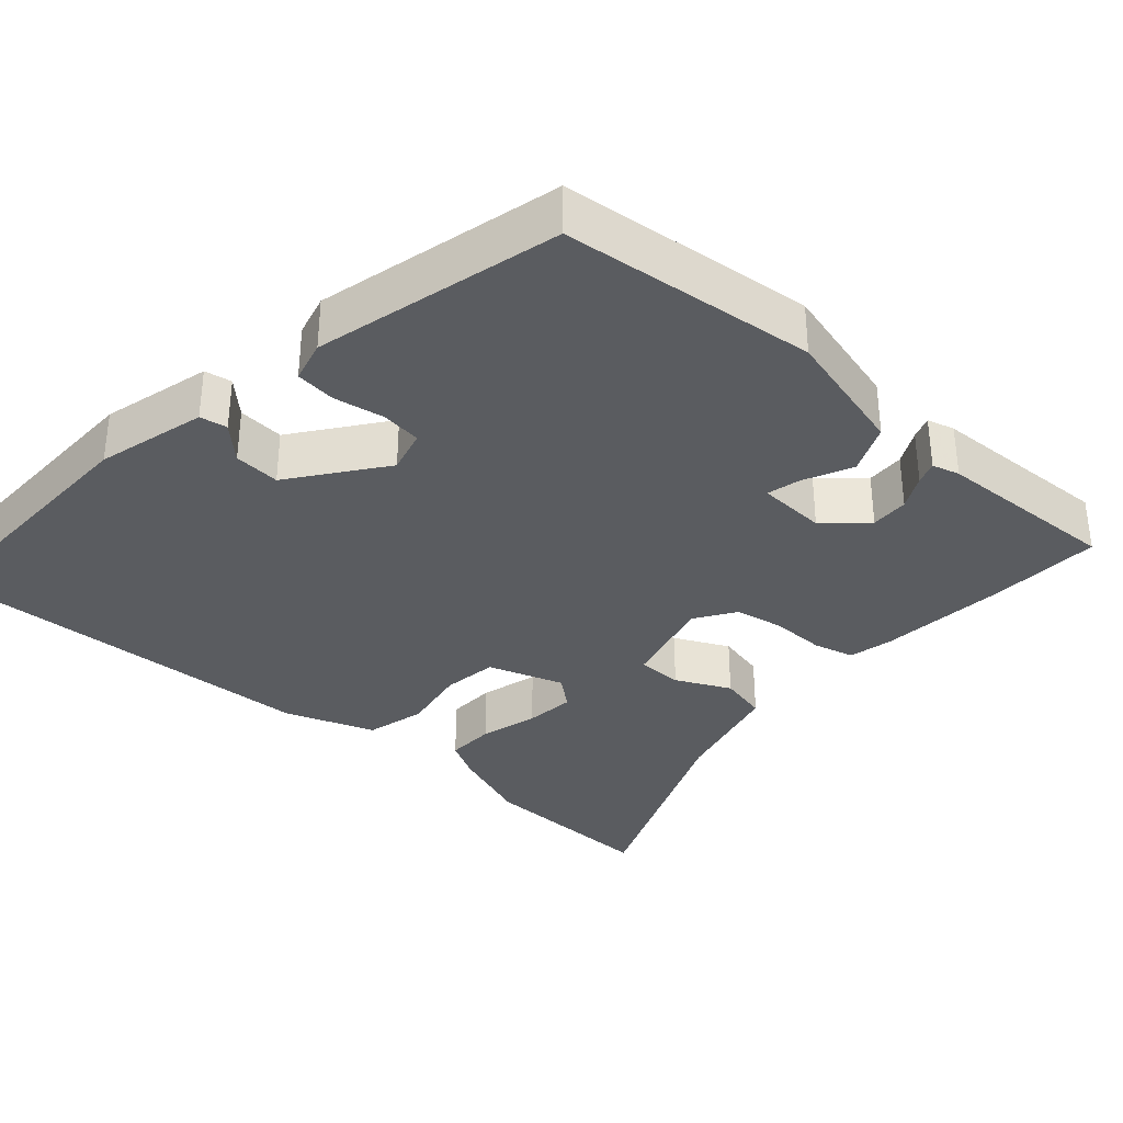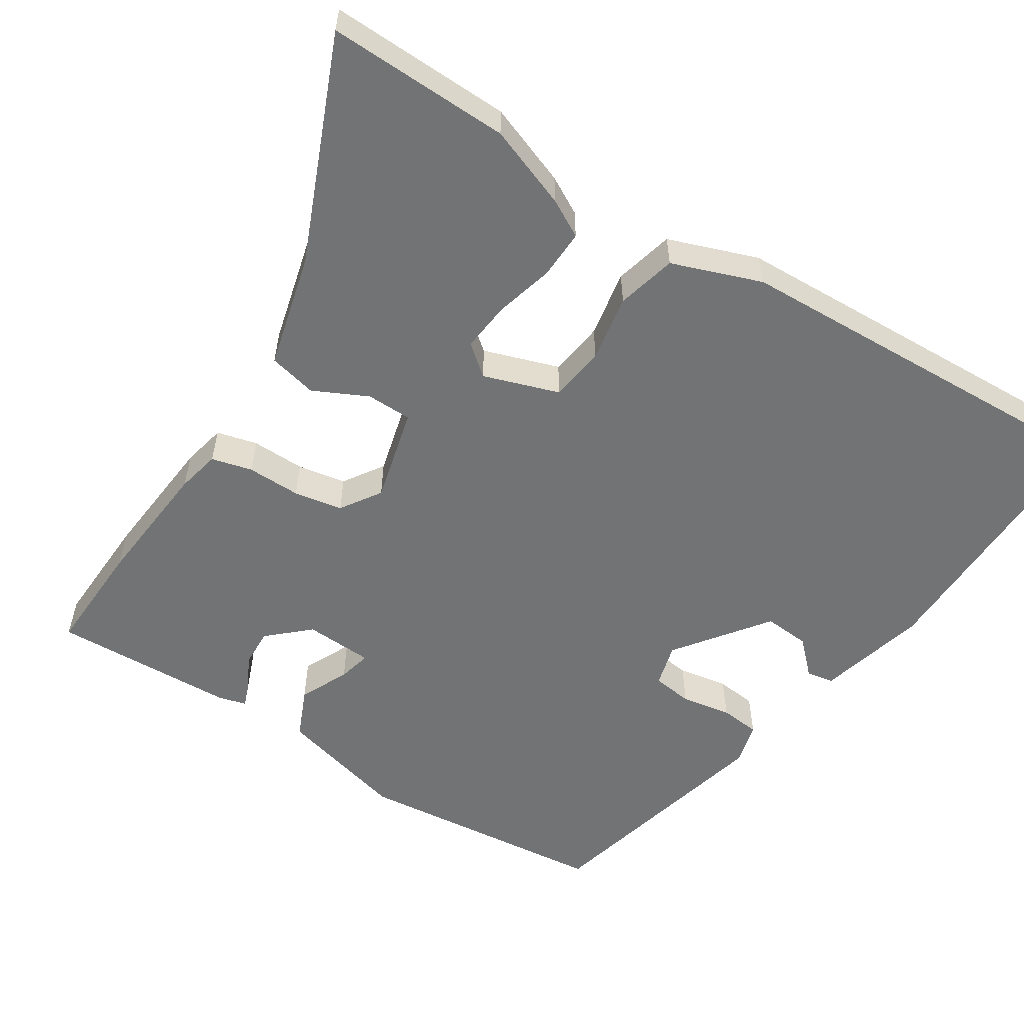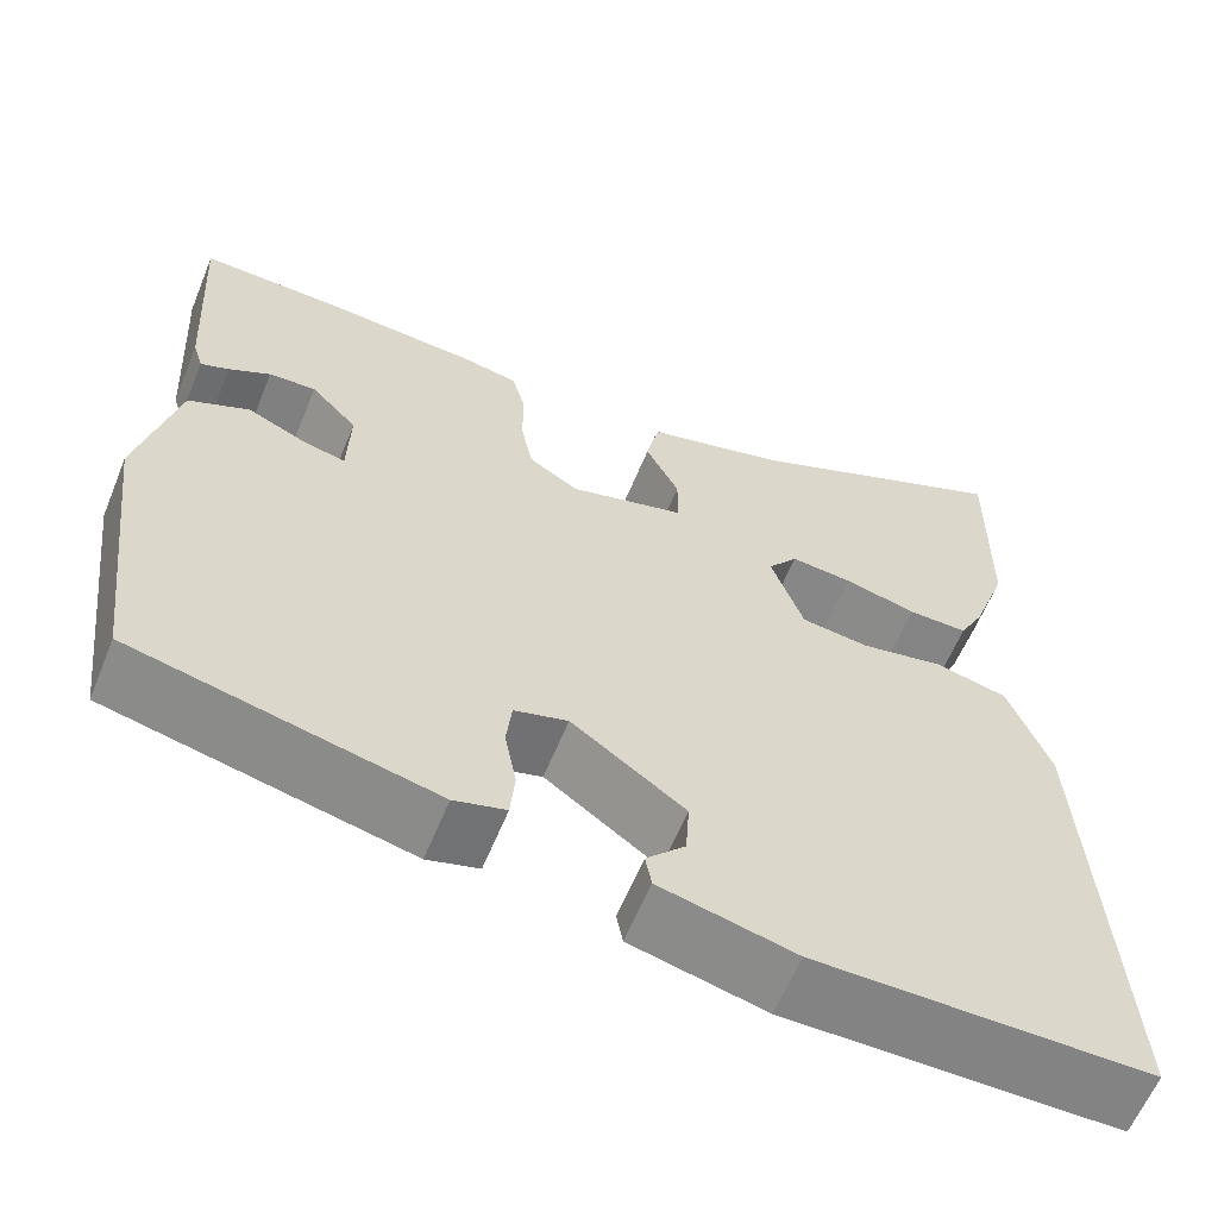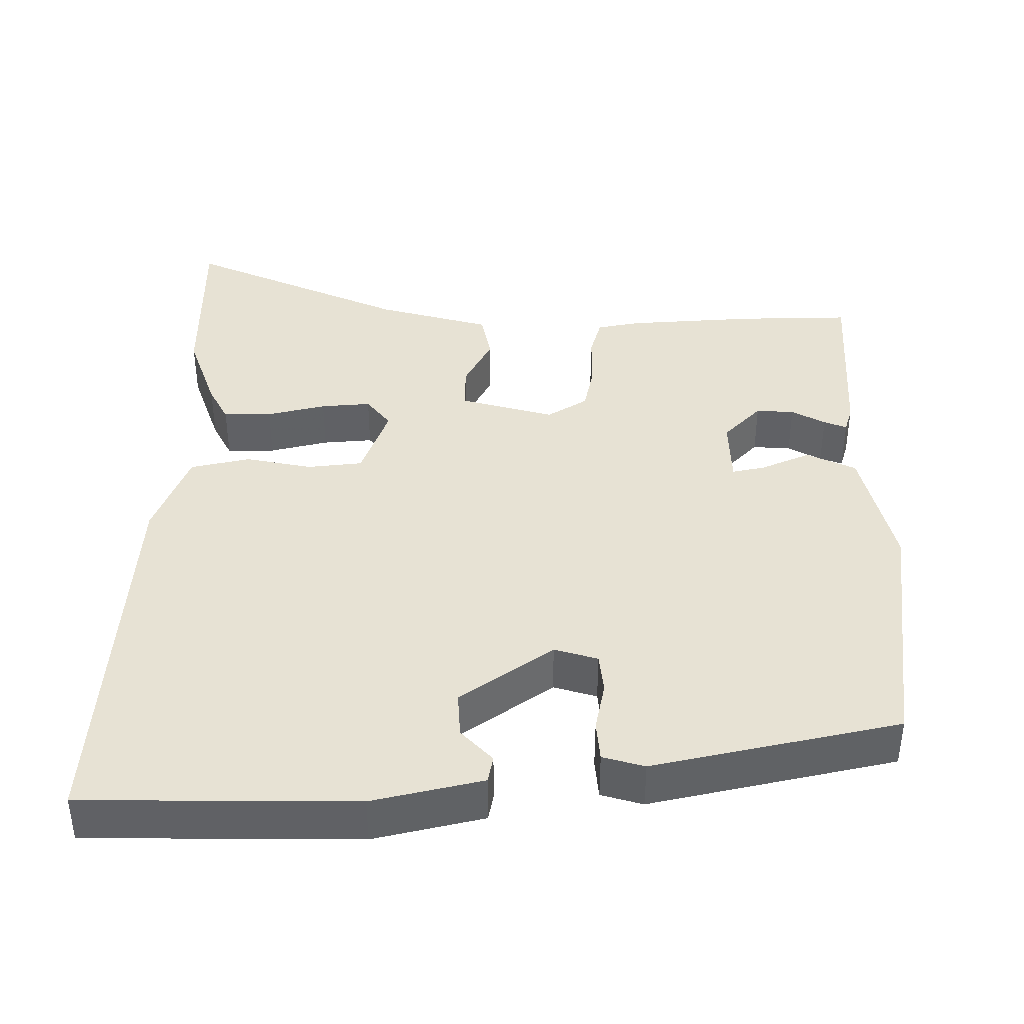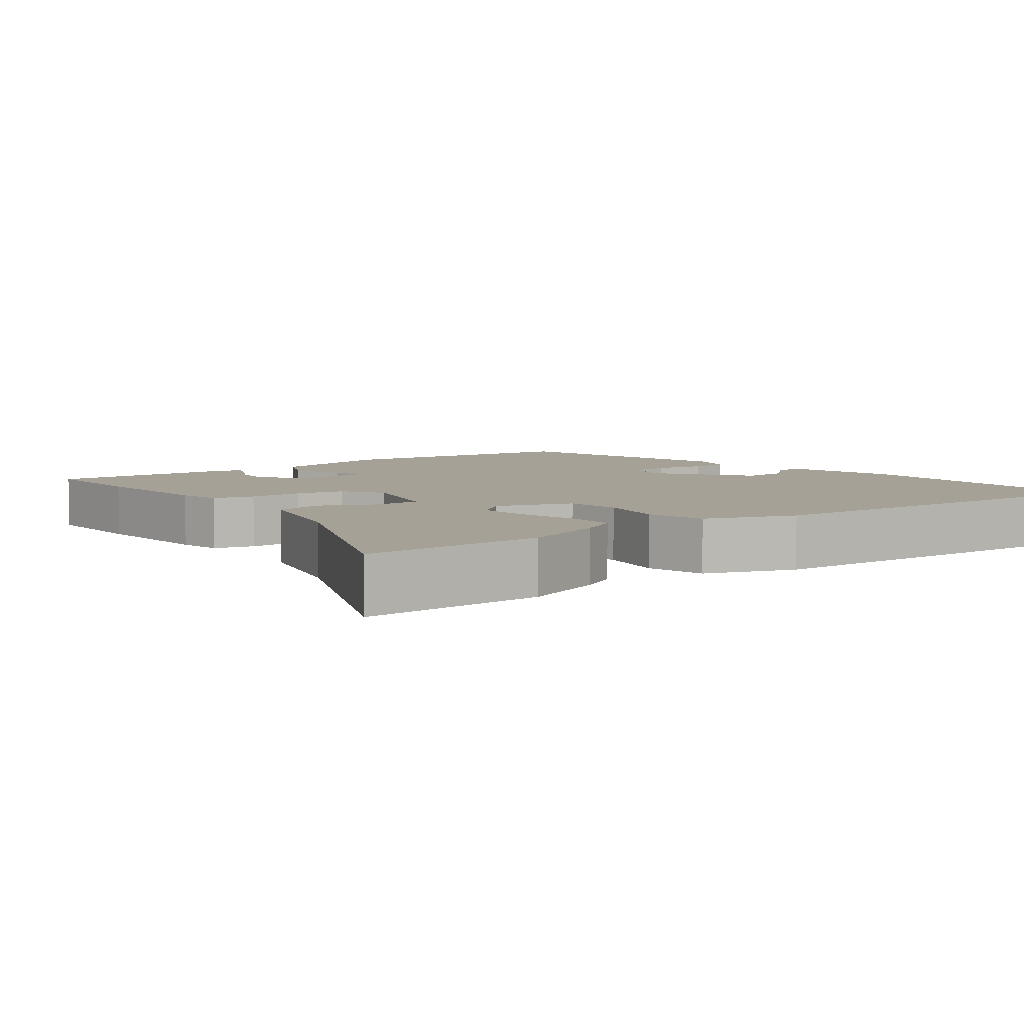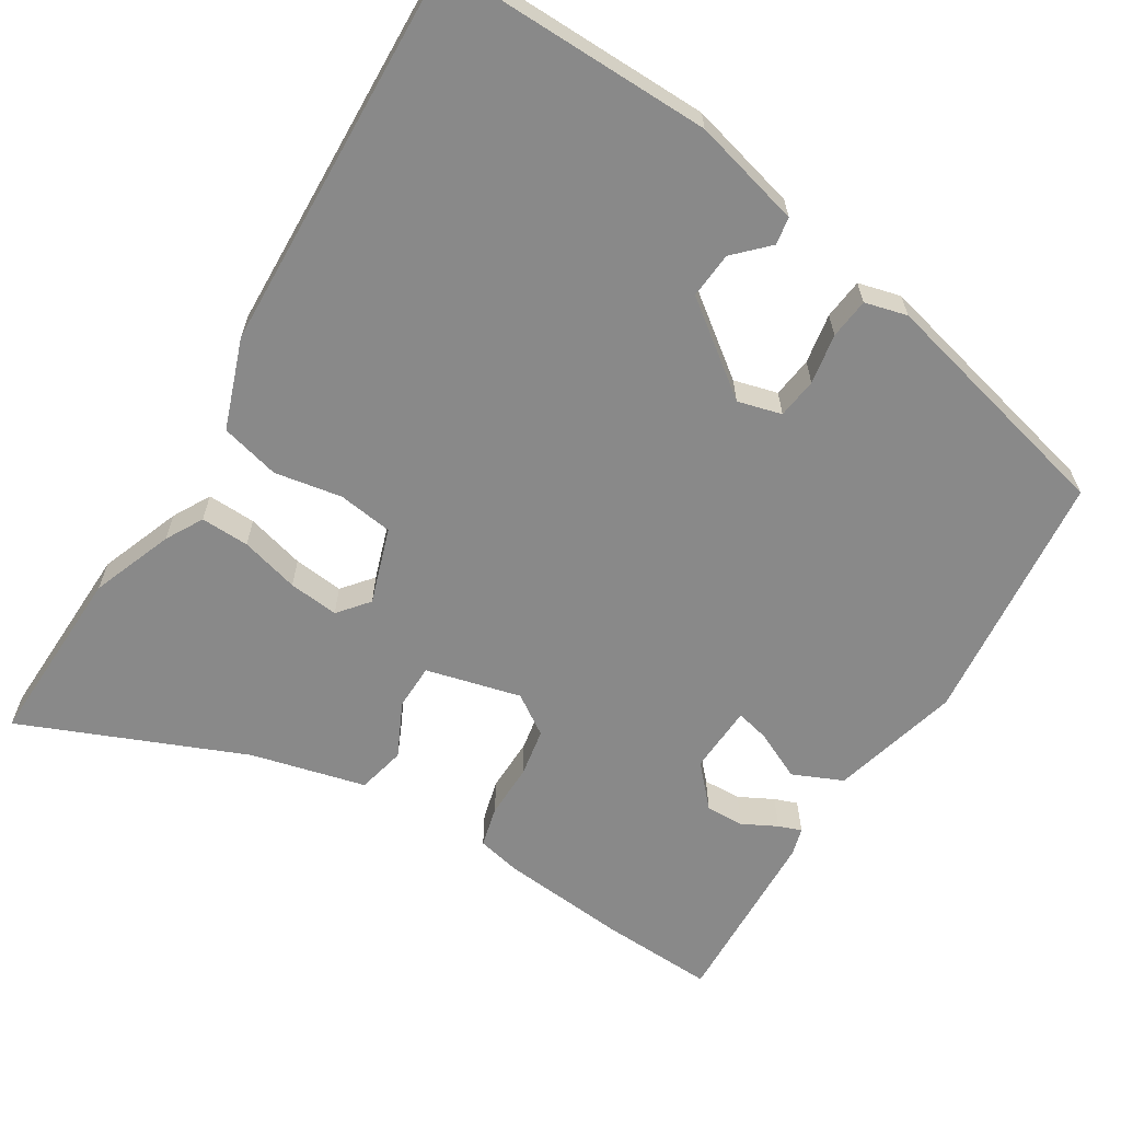
<metadata>
{"format":"obj","ext":"obj","renderer":"f3d","projection":"perspective","resolution":1024,"background":"white","views":[{"elev":-34.1,"azim":-132.6,"up":"+Y"},{"elev":-55.8,"azim":56.5,"up":"+Y"},{"elev":-61.2,"azim":-22.2,"up":"+Z"},{"elev":40.0,"azim":-179.8,"up":"+Y"},{"elev":6.1,"azim":52.2,"up":"+Y"},{"elev":-63.2,"azim":147.3,"up":"+Y"}]}
</metadata>
<code>
v 0.502 0.07 0.653
v 0.499 0.07 0.405
v 0.459 0.07 0.293
v 0.432 0.07 0.242
v 0.366 0.07 0.243
v 0.286 0.07 0.263
v 0.218 0.07 0.269
v 0.185 0.07 0.227
v 0.221 0.07 0.125
v 0.296 0.07 0.116
v 0.387 0.07 0.134
v 0.468 0.07 0.115
v 0.514 0.07 -0.006
v 0.544 0.07 -0.54
v 0.176 0.07 -0.541
v 0.027 0.07 -0.505
v 0.02 0.07 -0.468
v 0.063 0.07 -0.423
v 0.067 0.07 -0.36
v -0.058 0.07 -0.27
v -0.117 0.07 -0.287
v -0.123 0.07 -0.342
v -0.11 0.07 -0.41
v -0.115 0.07 -0.465
v -0.172 0.07 -0.481
v -0.505 0.07 -0.405
v -0.547 0.07 -0.06
v -0.504 0.07 0.116
v -0.437 0.07 0.147
v -0.37 0.07 0.117
v -0.325 0.07 0.107
v -0.322 0.07 0.2
v -0.373 0.07 0.254
v -0.425 0.07 0.251
v -0.471 0.07 0.226
v -0.502 0.07 0.214
v -0.513 0.07 0.251
v -0.527 0.07 0.501
v -0.373 0.07 0.497
v -0.199 0.07 0.484
v -0.14 0.07 0.472
v -0.125 0.07 0.417
v -0.125 0.07 0.344
v -0.112 0.07 0.278
v -0.057 0.07 0.243
v 0.071 0.07 0.278
v 0.071 0.07 0.34
v 0.034 0.07 0.413
v 0.048 0.07 0.479
v 0.203 0.07 0.521
v 0.502 0 0.653
v 0.499 0 0.405
v 0.459 0 0.293
v 0.432 0 0.242
v 0.366 0 0.243
v 0.286 0 0.263
v 0.218 0 0.269
v 0.185 0 0.227
v 0.221 0 0.125
v 0.296 0 0.116
v 0.387 0 0.134
v 0.468 0 0.115
v 0.514 0 -0.006
v 0.544 0 -0.54
v 0.176 0 -0.541
v 0.027 0 -0.505
v 0.02 0 -0.468
v 0.063 0 -0.423
v 0.067 0 -0.36
v -0.058 0 -0.27
v -0.117 0 -0.287
v -0.123 0 -0.342
v -0.11 0 -0.41
v -0.115 0 -0.465
v -0.172 0 -0.481
v -0.505 0 -0.405
v -0.547 0 -0.06
v -0.504 0 0.116
v -0.437 0 0.147
v -0.37 0 0.117
v -0.325 0 0.107
v -0.322 0 0.2
v -0.373 0 0.254
v -0.425 0 0.251
v -0.471 0 0.226
v -0.502 0 0.214
v -0.513 0 0.251
v -0.527 0 0.501
v -0.373 0 0.497
v -0.199 0 0.484
v -0.14 0 0.472
v -0.125 0 0.417
v -0.125 0 0.344
v -0.112 0 0.278
v -0.057 0 0.243
v 0.071 0 0.278
v 0.071 0 0.34
v 0.034 0 0.413
v 0.048 0 0.479
v 0.203 0 0.521
f 47 48 49 50
f 1 2 3
f 50 1 3
f 47 50 3
f 46 47 3
f 45 46 3
f 41 42 43
f 40 41 43
f 39 40 43
f 38 39 43
f 37 38 43
f 37 43 44
f 34 35 36 37
f 33 34 37 44
f 32 33 44 45
f 28 29 30
f 27 28 30
f 26 27 30
f 25 26 30
f 24 25 30
f 23 24 30
f 22 23 30
f 21 22 30 31
f 31 32 45
f 21 31 45
f 20 21 45
f 16 17 18
f 15 16 18
f 14 15 18
f 13 14 18
f 13 18 19
f 12 13 19
f 11 12 19
f 10 11 19
f 9 10 19 20
f 3 4 5 6
f 3 6 7
f 45 3 7
f 8 9 20 45
f 7 8 45
f 100 99 98 97
f 53 52 51
f 53 51 100
f 53 100 97
f 53 97 96
f 53 96 95
f 93 92 91
f 93 91 90
f 93 90 89
f 93 89 88
f 93 88 87
f 94 93 87
f 87 86 85 84
f 94 87 84 83
f 95 94 83 82
f 80 79 78
f 80 78 77
f 80 77 76
f 80 76 75
f 80 75 74
f 80 74 73
f 80 73 72
f 81 80 72 71
f 95 82 81
f 95 81 71
f 95 71 70
f 68 67 66
f 68 66 65
f 68 65 64
f 68 64 63
f 69 68 63
f 69 63 62
f 69 62 61
f 69 61 60
f 70 69 60 59
f 56 55 54 53
f 57 56 53
f 57 53 95
f 95 70 59 58
f 95 58 57
f 1 51 52 2
f 2 52 53 3
f 3 53 54 4
f 4 54 55 5
f 5 55 56 6
f 6 56 57 7
f 7 57 58 8
f 8 58 59 9
f 9 59 60 10
f 10 60 61 11
f 11 61 62 12
f 12 62 63 13
f 13 63 64 14
f 14 64 65 15
f 15 65 66 16
f 16 66 67 17
f 17 67 68 18
f 18 68 69 19
f 19 69 70 20
f 20 70 71 21
f 21 71 72 22
f 22 72 73 23
f 23 73 74 24
f 24 74 75 25
f 25 75 76 26
f 26 76 77 27
f 27 77 78 28
f 28 78 79 29
f 29 79 80 30
f 30 80 81 31
f 31 81 82 32
f 32 82 83 33
f 33 83 84 34
f 34 84 85 35
f 35 85 86 36
f 36 86 87 37
f 37 87 88 38
f 38 88 89 39
f 39 89 90 40
f 40 90 91 41
f 41 91 92 42
f 42 92 93 43
f 43 93 94 44
f 44 94 95 45
f 45 95 96 46
f 46 96 97 47
f 47 97 98 48
f 48 98 99 49
f 49 99 100 50
f 50 100 51 1

</code>
